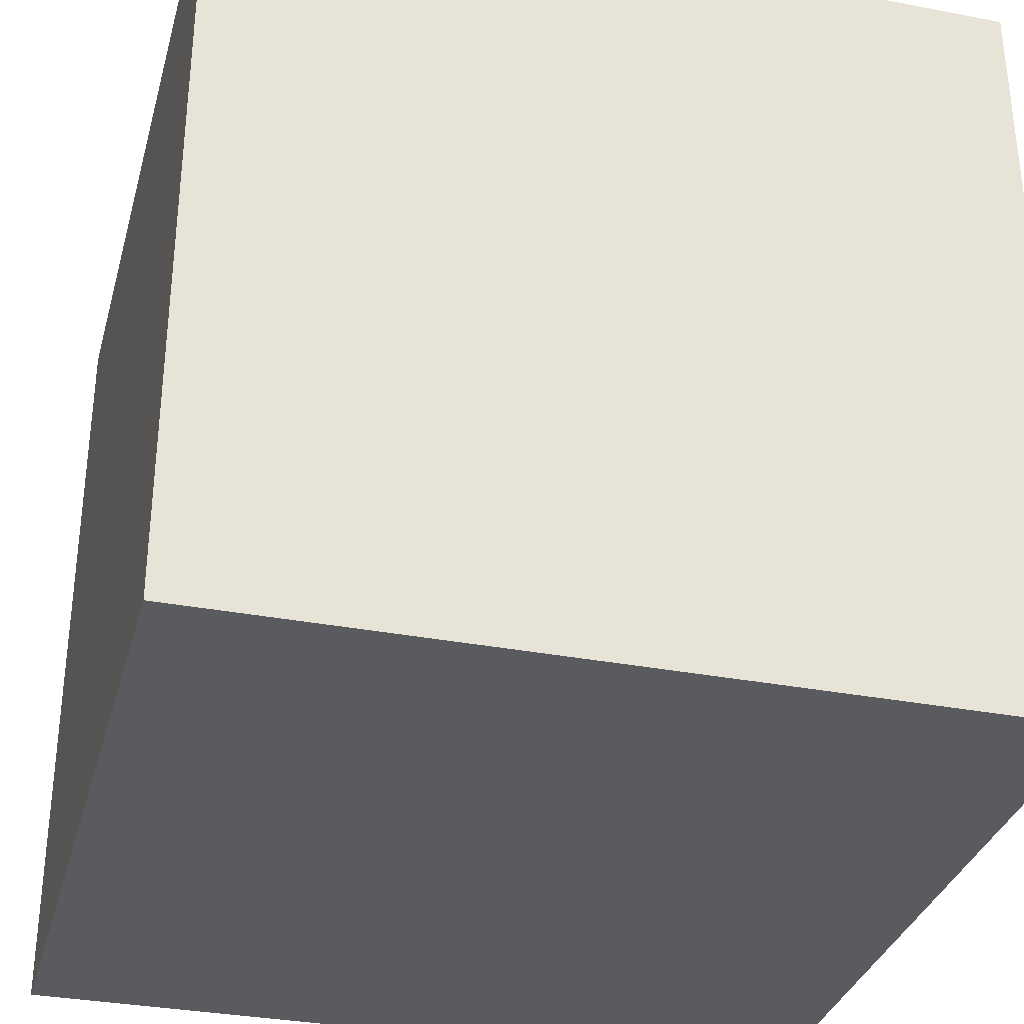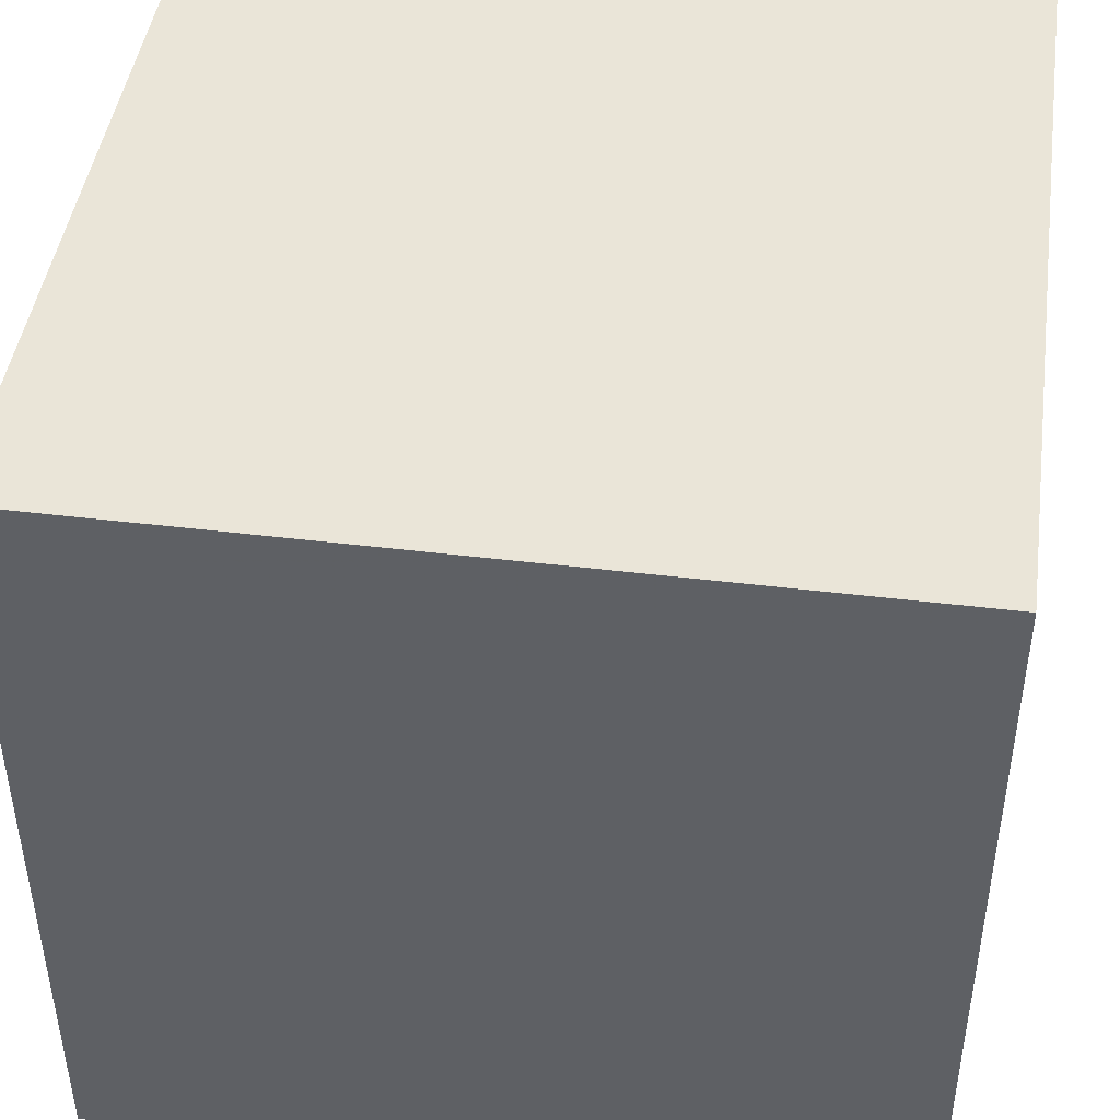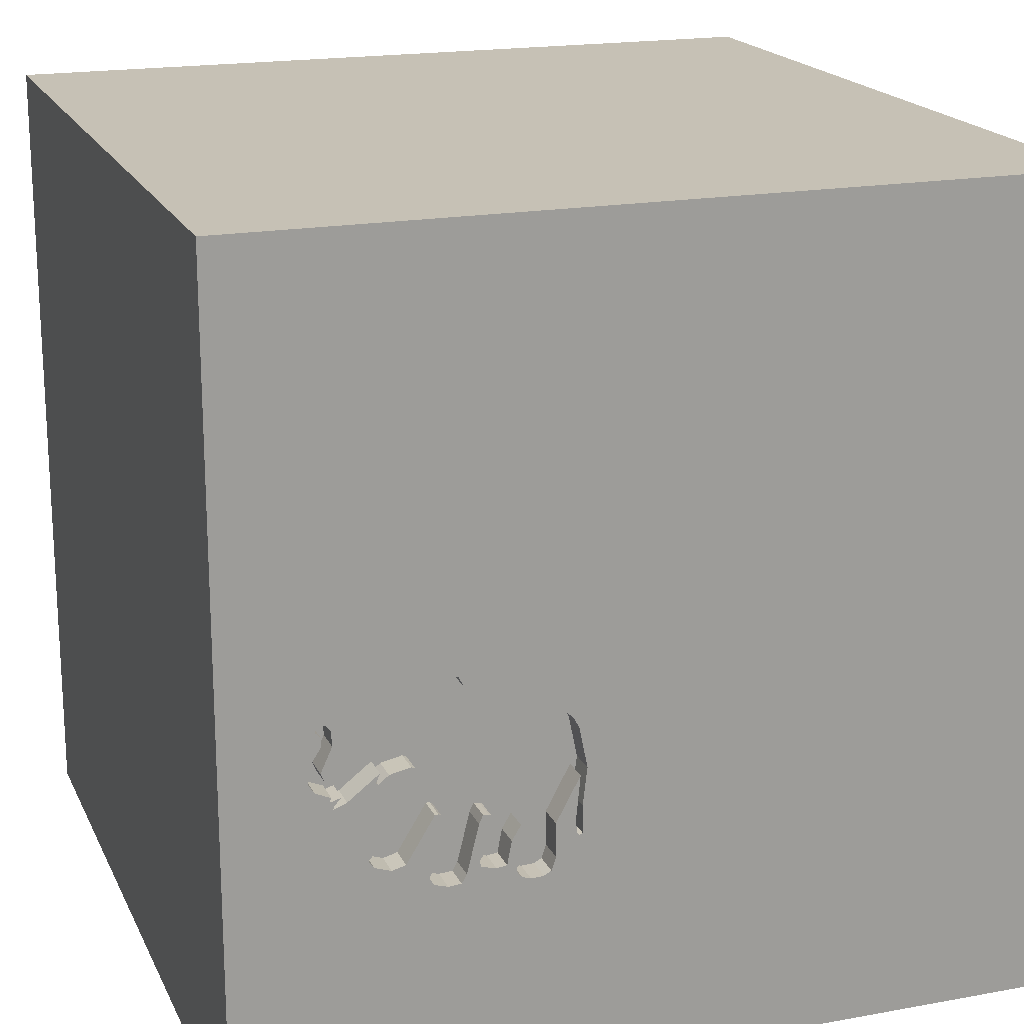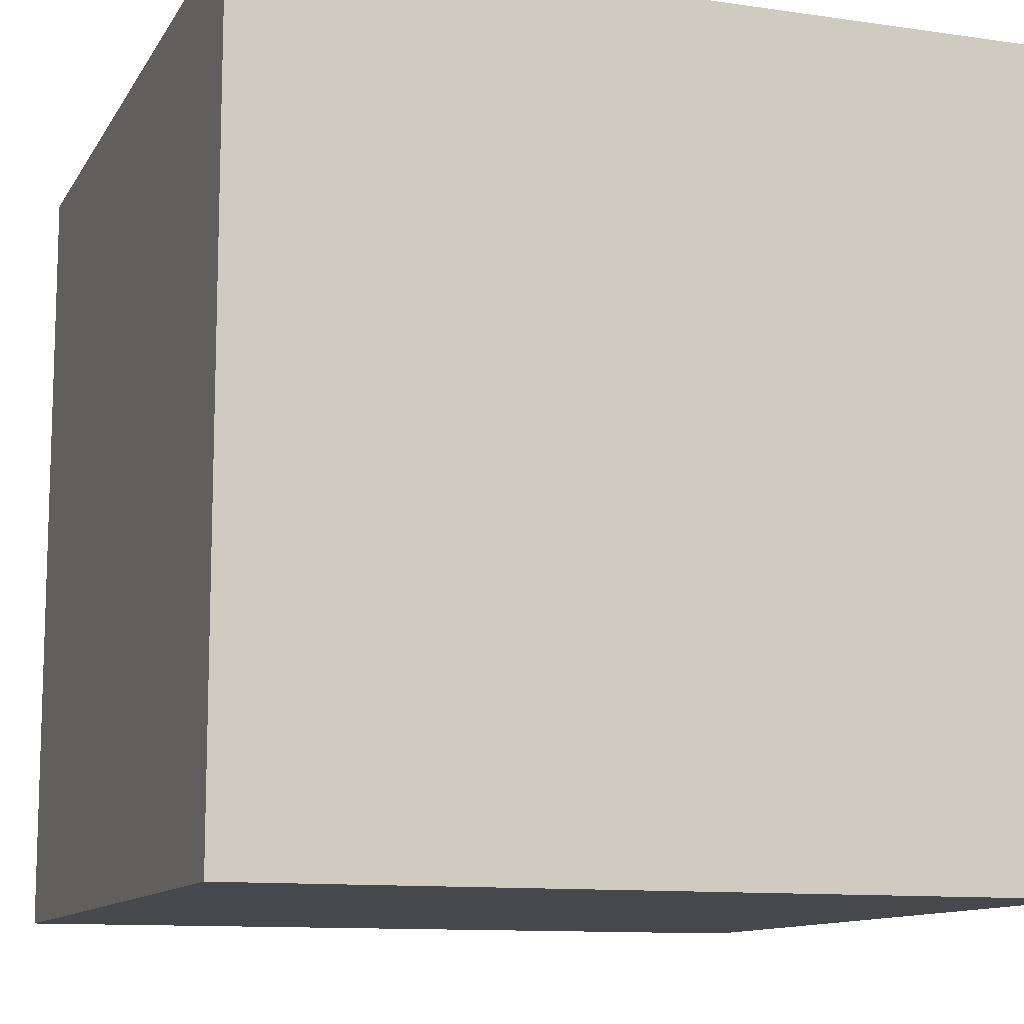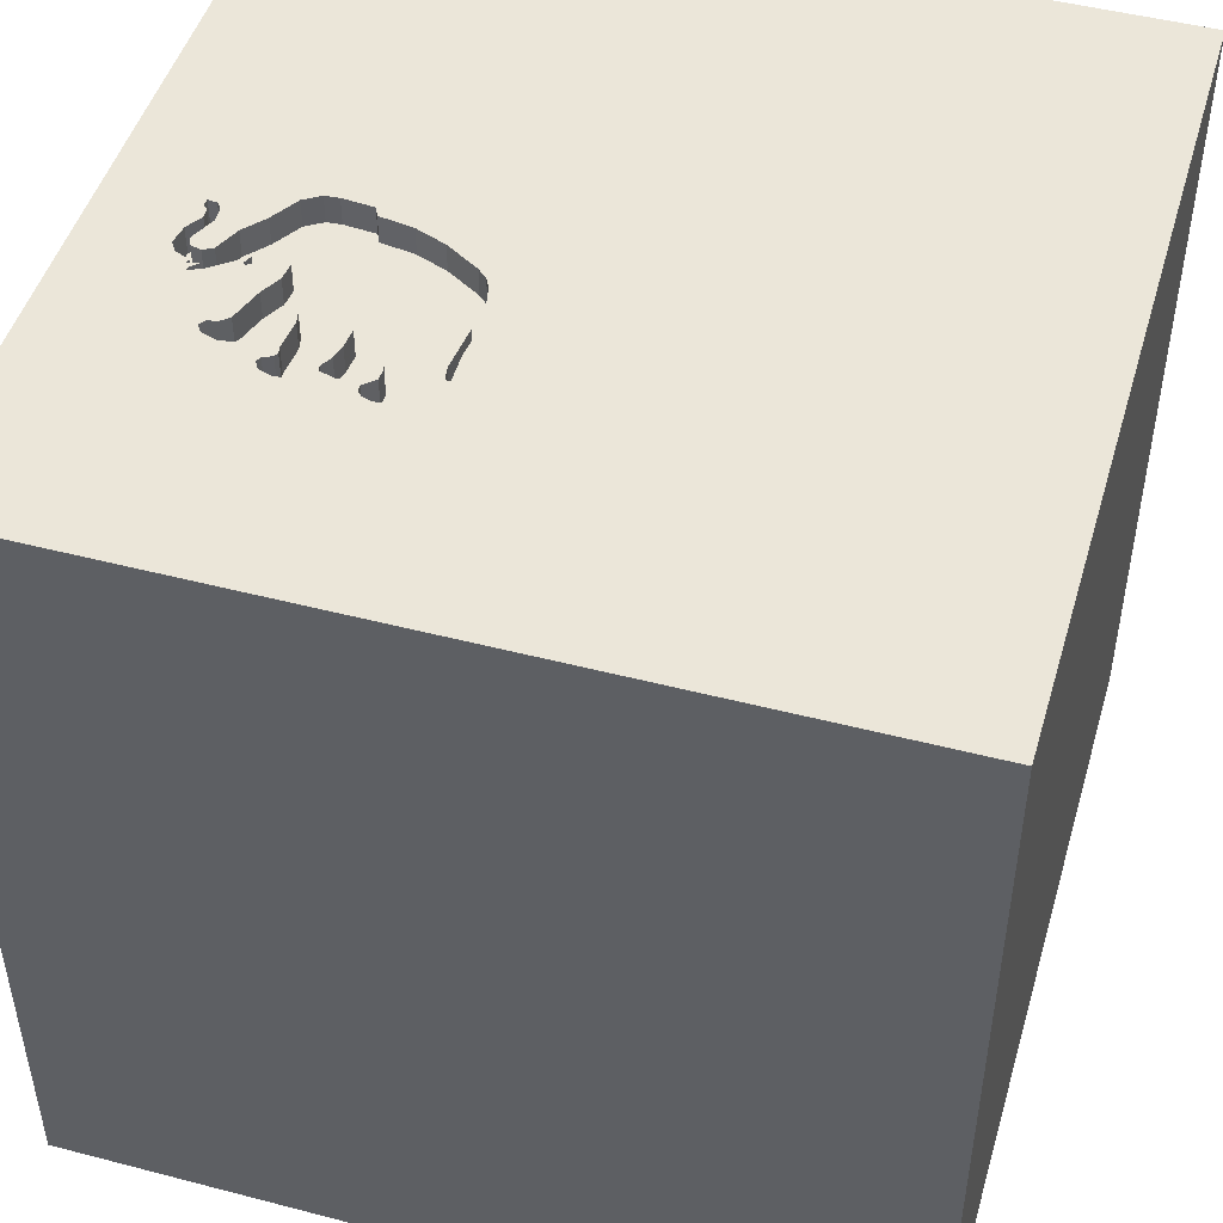
<metadata>
{"format":"obj","ext":"obj","renderer":"f3d","projection":"perspective","resolution":1024,"background":"white","views":[{"elev":-33.1,"azim":75.2,"up":"+Y"},{"elev":45.1,"azim":8.0,"up":"+Z"},{"elev":18.8,"azim":160.8,"up":"+Z"},{"elev":-11.3,"azim":70.5,"up":"+Z"},{"elev":47.9,"azim":-163.7,"up":"+Y"}]}
</metadata>
<code>
o elephant_113
v 0.895 1.5 -0.4259
v 0.895 1.4 -0.4259
v 0.6792 1.5 -0.6982
v 0.981 1.5 -0.1242
v 0.981 1.4 -0.1242
v 0.3669 1.5 -0.6857
v 0.289 1.5 -0.2309
v 0.289 1.4 -0.2309
v 1.013 1.5 -0.5974
v 1.013 1.4 -0.5974
v 0.3829 1.5 -0.7337
v 0.6225 1.5 -0.4928
v 0.6225 1.4 -0.4928
v 0.7746 1.5 -0.4667
v 0.2751 1.5 -0.5124
v 0.8145 1.5 0.01491
v 0.4956 1.5 -0.7304
v 1.129 1.5 -0.1228
v 1.129 1.4 -0.1228
v 0.5988 1.5 -0.5665
v 0.5988 1.4 -0.5665
v 0.6874 1.5 -0.02888
v -1.016 0.1432 1.5
v -0.638 -0.5469 1.5
v -1.172 -1.5 -0.2214
v 0.2589 1.5 -0.3772
v 0.8541 1.5 -0.322
v 0.9696 1.5 -0.2926
v 0.5664 1.5 -0.049
v 0.5664 1.4 -0.049
v 0.7672 1.5 -0.6578
v 0.5759 1.5 -0.6933
v 0.5759 1.4 -0.6933
v 0.7549 1.5 -0.5143
v 1.178 1.5 -0.09922
v 1.178 1.4 -0.09922
v 1.166 1.5 -0.2663
v 0.1562 -0.651 1.5
v 0.6641 0.4492 1.5
v 0.2214 1.172 1.5
v 0.2083 -1.5 -0.8333
v 0.4167 -1.5 0.4687
v 1.5 -1.5 1.5
v 0.6771 -1.5 -0.5078
v 0.2734 1.5 -1.003
v 0.3167 1.5 -0.4659
v 0.3071 1.5 -0.1955
v 0.2983 1.5 -0.5661
v 1.5 1.5 1.5
v -0.06103 -0.2185 -1.5
v 0.41 1.5 -0.7479
v 0.2828 1.5 -0.4026
v 0.2828 1.4 -0.4026
v 0.8646 1.5 -0.2867
v 0.8646 1.4 -0.2867
v 1.098 1.5 -0.3581
v 1.098 1.4 -0.3581
v 1.197 1.5 -0.3139
v 0.9696 1.4 -0.2926
v -0.1823 -1.146 1.5
v 0.1042 0.2344 1.5
v -0.1562 -1.5 0.4687
v 0 -1.5 -0
v -0.1823 -1.5 1.198
v -0.2865 -1.5 -0.5729
v 0.9515 1.5 -0.07505
v 0.8643 1.5 0.0106
v 0.8643 1.4 0.01059
v 1.08 1.5 -0.3785
v 1.08 1.4 -0.3785
v 0.7746 1.4 -0.4667
v 1.172 0.3646 1.5
v 1.224 -0.1562 1.5
v 1.042 -1.5 0.4167
v 1.5 -1.5 -1.5
v 0.9943 1.5 -0.6241
v 1.25 1.5 -0.5729
v 1.146 1.5 -0.2216
v 1.154 1.5 -0.2958
v 1.146 1.5 -0.1024
v 0.9337 1.5 -0.5439
v 0.503 1.5 -0.7226
v 0.503 1.4 -0.7226
v 0.4911 1.5 -0.5494
v 0.4911 1.4 -0.5494
v 0.8145 1.4 0.01491
v 1.135 1.5 -0.3011
v 0.792 1.5 -0.7184
v 0.792 1.4 -0.7184
v 0.5931 1.5 -0.4998
v 0.5931 1.4 -0.4998
v 0.7596 1.5 -0.7282
v 1.139 1.5 -0.3704
v 0.7586 1.5 -0.5575
v 0.2734 1.5 -0.3066
v 0.539 1.5 -0.6874
v 0.539 1.4 -0.6874
v 1.166 1.4 -0.2663
v 0.7988 1.5 -0.6724
v 0.7988 1.4 -0.6724
v 1.043 1.5 -0.1981
v 0.2856 1.5 -0.6179
v 0.2856 1.4 -0.6179
v 0.3685 1.5 -0.5625
v 0.3685 1.4 -0.5625
v 0.9219 1.5 -0.02591
v 0.2889 1.5 -0.6134
v 0.6358 1.5 -0.5236
v 1.197 1.5 -0.2292
v 1.197 1.4 -0.2292
v -0.625 -1.5 0.599
v -0.625 -1.5 -0.1562
v -1.5 0.3255 -1.074
v -1.5 0.7292 0.4167
v -1.5 0.4427 -0.07812
v -1.5 0.3776 1.042
v -1.5 0.5729 -0.5208
v -1.5 1.5 -1.5
v -1.5 1.5 1.5
v -1.5 -0.1953 -1.068
v -1.5 -0.1562 0.4687
v -1.5 -0.1823 1.146
v -1.5 0 -0.4687
v -1.5 1.224 0.1562
v -1.5 1.172 -0.3646
v -1.5 -0.4167 0.07812
v -1.5 -0.4687 -0.4297
v -1.5 -1.5 -1.5
v -1.5 -1.198 -0.1823
v 0.455 1.5 -0.7504
v 0.455 1.4 -0.7504
v 0.2923 1.5 -0.6089
v 0.2923 1.4 -0.6089
v 0.8573 1.5 -0.3551
v 0.8573 1.4 -0.3551
v 0.8864 1.5 -0.6307
v 0.8864 1.4 -0.6307
v 0.9219 1.4 -0.02591
v 0.4625 1.5 -0.6214
v 0.4625 1.4 -0.6214
v 1.164 1.5 -0.1396
v 1.164 1.4 -0.1396
v 0.9832 1.5 -0.3249
v 0.9337 1.4 -0.5439
v 0.651 -0.1888 1.5
v 0.7812 -1.5 -0.02604
v 0.9943 1.4 -0.6241
v 0.6342 1.5 -0.6586
v 0.6342 1.4 -0.6586
v 1.139 1.4 -0.3704
v 0.6301 1.5 -0.6788
v 0.523 1.5 -0.6024
v 0.3829 1.4 -0.7337
v 0.9832 1.4 -0.3249
v 0.8077 1.5 -0.691
v 0.8077 1.4 -0.691
v 0.9355 1.5 -0.6441
v 0.697 1.5 -0.7294
v 0.9021 1.5 -0.2948
v 0.6012 1.5 -0.4964
v 0.9355 1.4 -0.6441
v 0.2589 1.4 -0.3772
v 1.354 1.5 0
v 1.354 1.5 -0.3125
v 0.8513 1.5 -0.2929
v 0.8513 1.4 -0.2929
v 0.2727 1.5 -0.6136
v 0.2727 1.4 -0.6136
v 1.208 1.5 -0.2977
v 0.7593 1.5 -0.6434
v 0.7593 1.4 -0.6434
v 1.5 0.5664 -0.4346
v 1.5 -0.04069 1.064
v 1.5 1.5 -1.5
v 1.5 -1.046 -0.2987
v 1.132 1.5 -0.3542
v 0.4638 1.5 -0.664
v 0.4638 1.4 -0.664
v 1.161 1.5 -0.1727
v 1.161 1.4 -0.1727
v -1.5 -1.5 1.5
v -0.4313 1.5 0.4045
v 0.4596 1.5 -0.0909
v 0.4596 1.4 -0.0909
v 1.172 1.5 -0.1309
v 1.132 1.4 -0.3542
v 1.125 1.5 -0.1769
v 1.125 1.4 -0.1769
v 0.5972 1.5 -0.4981
v 0.9962 1.5 -0.5763
v 0.9962 1.4 -0.5763
v 0.764 1.5 -0.6201
v 1.186 1.5 -0.331
v 1.186 1.4 -0.331
v 0.7633 1.5 -0.4753
v 0.7633 1.4 -0.4753
v 0.7868 1.5 -0.4682
v -0.3906 0.2083 1.5
v -0.4167 1.042 1.5
v 1.146 1.4 -0.1024
v 0.7437 1.5 -0.733
v 0.7437 1.4 -0.733
v 0.523 1.4 -0.6024
v 0.3409 1.5 -0.1637
v 0.6358 1.4 -0.5236
v 0.764 1.4 -0.6201
v 1.208 1.4 -0.2977
v 0.7301 1.5 -0.7319
v 0.6112 1.5 -0.6183
v 1.043 1.4 -0.1981
v 0.9617 1.5 -0.5683
v 1.18 1.5 -0.1223
v 1.18 1.4 -0.1223
v 0.3409 1.4 -0.1637
v 0.6792 1.4 -0.6982
v 1.125 1.5 -0.3856
v 1.125 1.4 -0.3856
v 0.6301 1.4 -0.6788
v 0.3669 1.4 -0.6857
v 0.9395 1.5 -0.3028
v 0.9395 1.4 -0.3028
v 0.9748 1.5 -0.3328
v 0.9748 1.4 -0.3328
v 0.7204 1.5 -0.7312
v 0.6874 1.4 -0.02888
v 1.082 1.5 -0.2878
v 1.082 1.4 -0.2878
v 0.703 1.5 0.004471
v 1.099 1.5 -0.297
v 0.7868 1.4 -0.4682
v 0.703 1.4 0.004471
v 0.4865 1.5 -0.7399
v 0.4865 1.4 -0.7399
v 0.6012 1.4 -0.4964
v 0.3071 1.4 -0.1955
v 1.116 1.5 -0.3063
v 1.116 1.4 -0.3063
v 0.7549 1.4 -0.5143
v 0.2751 1.4 -0.5124
v 0.41 1.4 -0.7479
v 0.2983 1.4 -0.5661
v 0.7672 1.4 -0.6578
v 1.179 1.5 -0.1107
v 1.154 1.4 -0.2958
v 0.9375 1.5 -0.7292
v 0.6112 1.4 -0.6183
v 0.697 1.4 -0.7294
v 1.126 1.5 -0.3971
v 1.126 1.4 -0.3971
v 0.5036 1.5 -0.7003
v 0.5036 1.4 -0.7003
v 0.9617 1.4 -0.5683
f 119 122 181
f 128 25 181
f 181 129 128
f 111 64 181
f 181 23 119
f 64 43 181
f 60 24 181
f 119 116 122
f 122 121 181
f 181 43 60
f 126 129 181
f 111 62 64
f 24 23 181
f 25 111 181
f 60 38 24
f 116 121 122
f 121 126 181
f 25 112 111
f 43 38 60
f 24 198 23
f 126 127 129
f 112 62 111
f 62 43 64
f 127 128 129
f 112 63 62
f 62 42 43
f 38 198 24
f 128 112 25
f 198 119 23
f 116 114 121
f 121 115 126
f 38 61 198
f 119 114 116
f 114 115 121
f 128 65 112
f 112 65 63
f 43 145 38
f 145 61 38
f 126 123 127
f 63 42 62
f 198 199 119
f 115 123 126
f 42 74 43
f 123 120 127
f 120 128 127
f 63 146 42
f 61 199 198
f 146 74 42
f 65 44 63
f 145 39 61
f 114 124 115
f 115 117 123
f 44 146 63
f 43 73 145
f 61 40 199
f 119 124 114
f 123 113 120
f 128 41 65
f 41 44 65
f 124 117 115
f 117 113 123
f 128 75 41
f 146 75 74
f 73 39 145
f 39 40 61
f 119 118 124
f 124 125 117
f 120 118 128
f 173 43 175
f 43 49 73
f 73 72 39
f 199 49 119
f 182 118 119
f 50 128 118
f 74 75 43
f 173 49 43
f 49 40 39
f 40 49 199
f 182 119 49
f 50 75 128
f 175 43 75
f 118 113 117
f 44 75 146
f 172 173 175
f 118 125 124
f 125 118 117
f 113 118 120
f 41 75 44
f 49 72 73
f 72 49 39
f 26 182 95
f 26 118 182
f 7 95 182
f 182 204 47
f 182 47 7
f 204 182 183
f 167 26 15
f 29 183 182
f 45 167 102
f 132 48 45
f 107 132 45
f 45 102 107
f 45 26 167
f 49 173 172
f 182 22 29
f 6 11 45
f 45 48 104
f 45 104 6
f 182 16 228
f 182 228 22
f 17 82 45
f 45 11 51
f 232 17 45
f 130 232 45
f 45 51 130
f 48 52 46
f 67 16 182
f 104 48 46
f 67 182 49
f 208 45 82
f 158 224 208
f 82 158 208
f 152 82 250
f 250 177 139
f 139 84 152
f 250 139 152
f 80 67 49
f 4 66 106
f 106 67 18
f 4 106 18
f 208 174 45
f 3 158 82
f 82 152 96
f 82 96 32
f 148 209 3
f 82 32 151
f 151 148 3
f 82 151 3
f 45 118 26
f 18 67 80
f 78 79 87
f 87 101 4
f 187 78 87
f 187 87 4
f 4 18 187
f 174 208 201
f 92 245 174
f 174 201 92
f 108 3 209
f 209 20 90
f 209 90 108
f 163 80 49
f 80 163 35
f 87 236 229
f 229 226 101
f 87 229 101
f 78 37 79
f 192 94 245
f 245 92 88
f 245 88 155
f 245 155 99
f 99 31 170
f 170 192 245
f 245 99 170
f 160 12 108
f 108 90 189
f 189 160 108
f 163 164 185
f 212 243 35
f 163 185 212
f 212 35 163
f 174 245 76
f 245 94 34
f 245 34 197
f 136 157 245
f 245 197 136
f 174 163 49
f 174 164 163
f 164 58 169
f 109 179 141
f 164 169 109
f 141 185 164
f 164 109 141
f 76 245 157
f 34 195 14
f 14 197 34
f 174 118 45
f 174 50 118
f 174 75 50
f 174 172 175
f 174 49 172
f 164 77 193
f 193 58 164
f 174 76 77
f 77 76 9
f 77 9 190
f 190 81 77
f 174 175 75
f 174 77 164
f 81 190 211
f 77 81 220
f 93 176 193
f 77 220 222
f 93 193 77
f 216 56 93
f 77 222 143
f 216 93 77
f 143 28 69
f 248 216 77
f 77 143 69
f 69 248 77
f 1 134 27
f 220 81 1
f 1 27 220
f 27 165 54
f 159 220 27
f 27 54 159
f 213 200 36
f 200 213 142
f 243 212 213
f 213 36 243
f 80 35 36
f 36 200 80
f 142 19 200
f 185 141 142
f 142 213 185
f 35 243 36
f 213 212 185
f 142 188 19
f 200 19 18
f 18 80 200
f 180 188 142
f 187 18 19
f 19 188 187
f 141 179 180
f 180 142 141
f 98 188 180
f 179 109 180
f 78 187 188
f 188 98 78
f 110 98 180
f 110 180 109
f 98 37 78
f 110 207 98
f 109 169 110
f 98 244 37
f 207 110 169
f 207 244 98
f 79 37 244
f 207 169 58
f 194 244 207
f 244 237 87
f 87 79 244
f 58 193 194
f 194 207 58
f 194 186 244
f 237 236 87
f 186 237 244
f 186 194 193
f 193 176 186
f 229 236 237
f 237 227 229
f 186 57 237
f 226 229 227
f 237 57 227
f 186 150 57
f 176 93 150
f 150 186 176
f 101 226 227
f 227 210 101
f 57 70 227
f 93 56 57
f 57 150 93
f 227 59 210
f 70 57 217
f 227 70 59
f 56 216 57
f 4 101 210
f 210 5 4
f 59 5 210
f 217 249 70
f 217 57 216
f 59 70 28
f 59 221 5
f 216 248 249
f 249 217 216
f 70 249 69
f 69 28 70
f 28 143 59
f 5 138 66
f 66 4 5
f 223 221 59
f 55 5 221
f 248 69 249
f 154 59 143
f 106 66 138
f 55 138 5
f 221 223 220
f 223 59 154
f 159 54 55
f 55 221 159
f 138 68 106
f 138 55 86
f 222 220 223
f 220 159 221
f 143 222 223
f 223 154 143
f 67 106 68
f 138 86 68
f 55 225 86
f 54 165 166
f 166 55 54
f 68 86 67
f 225 55 166
f 86 225 231
f 166 165 27
f 16 67 86
f 166 30 225
f 86 231 16
f 231 225 228
f 27 134 135
f 135 166 27
f 13 30 166
f 225 30 29
f 29 22 225
f 228 16 231
f 22 228 225
f 71 166 135
f 134 1 135
f 13 184 30
f 166 71 13
f 135 230 71
f 2 135 1
f 184 13 234
f 30 184 29
f 13 71 196
f 135 2 230
f 71 230 14
f 1 81 2
f 234 91 184
f 234 13 160
f 183 29 184
f 13 196 238
f 14 195 196
f 196 71 14
f 144 230 2
f 197 14 230
f 144 2 81
f 189 90 91
f 91 234 189
f 91 214 184
f 12 160 13
f 160 189 234
f 184 214 204
f 204 183 184
f 13 238 205
f 238 196 34
f 195 34 196
f 144 137 230
f 230 137 197
f 81 211 144
f 91 8 214
f 108 12 13
f 13 205 108
f 206 205 238
f 238 34 94
f 137 144 252
f 136 197 137
f 252 144 211
f 90 20 21
f 21 91 90
f 53 8 91
f 214 8 235
f 47 204 214
f 214 235 47
f 205 206 215
f 94 192 206
f 206 238 94
f 252 161 137
f 137 161 136
f 85 91 21
f 20 209 21
f 8 53 162
f 85 53 91
f 7 47 235
f 235 8 7
f 205 215 108
f 171 215 206
f 252 147 161
f 157 136 161
f 191 252 211
f 211 190 191
f 21 203 85
f 246 21 209
f 8 162 95
f 95 7 8
f 53 239 162
f 53 85 105
f 3 108 215
f 242 215 171
f 192 170 171
f 171 206 192
f 147 252 191
f 161 147 157
f 246 203 21
f 85 203 84
f 162 26 95
f 241 239 53
f 162 239 26
f 53 105 46
f 46 52 53
f 140 105 85
f 215 247 3
f 242 202 215
f 242 171 31
f 170 31 171
f 10 147 191
f 76 157 147
f 10 191 190
f 190 9 10
f 97 203 246
f 152 84 203
f 209 148 149
f 149 246 209
f 241 168 239
f 241 53 48
f 15 26 239
f 104 46 105
f 52 48 53
f 219 105 140
f 84 139 140
f 140 85 84
f 158 3 247
f 202 247 215
f 89 202 242
f 147 10 76
f 9 76 10
f 203 97 152
f 246 33 97
f 246 149 33
f 148 151 149
f 168 241 133
f 239 168 15
f 48 132 241
f 105 219 6
f 6 104 105
f 140 178 219
f 224 158 247
f 247 202 224
f 202 89 92
f 92 201 202
f 100 89 242
f 31 99 100
f 100 242 31
f 96 152 97
f 32 96 97
f 97 33 32
f 218 33 149
f 218 149 151
f 133 103 168
f 133 241 132
f 167 15 168
f 139 177 178
f 178 140 139
f 153 219 178
f 202 201 208
f 208 224 202
f 88 92 89
f 156 89 100
f 151 32 33
f 33 218 151
f 107 102 103
f 103 133 107
f 102 167 168
f 168 103 102
f 132 107 133
f 219 153 6
f 153 178 240
f 89 156 88
f 99 155 156
f 156 100 99
f 11 6 153
f 177 250 251
f 251 178 177
f 51 11 153
f 153 240 51
f 178 131 240
f 155 88 156
f 251 233 178
f 250 82 251
f 131 178 233
f 240 131 51
f 83 233 251
f 83 251 82
f 131 233 130
f 130 51 131
f 17 232 233
f 233 83 17
f 83 82 17
f 232 130 233

</code>
